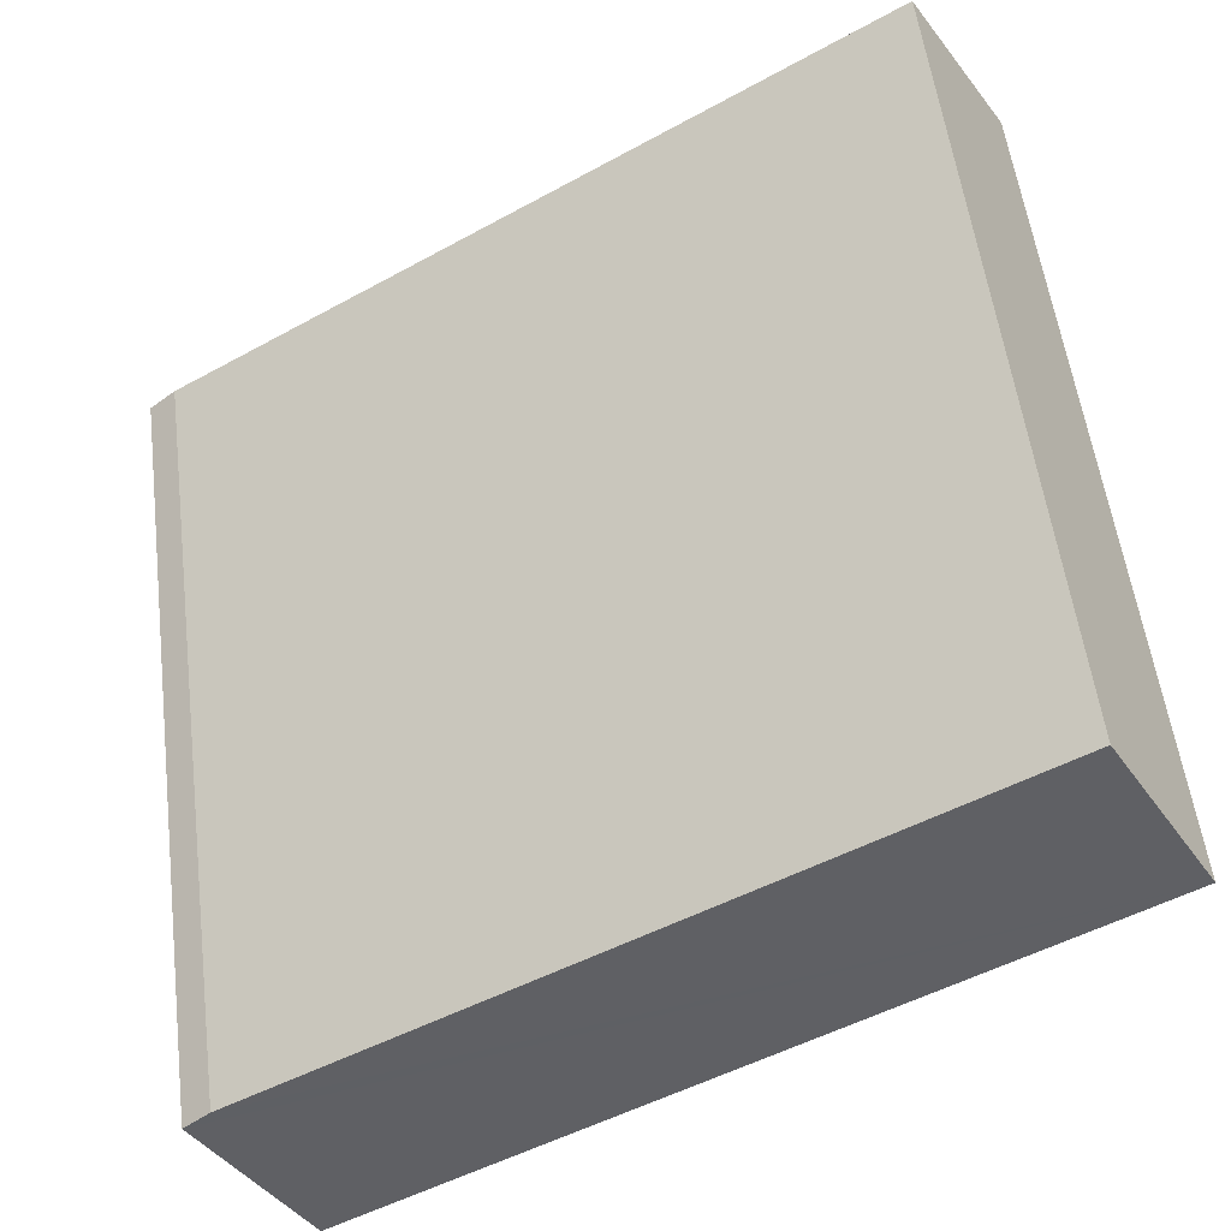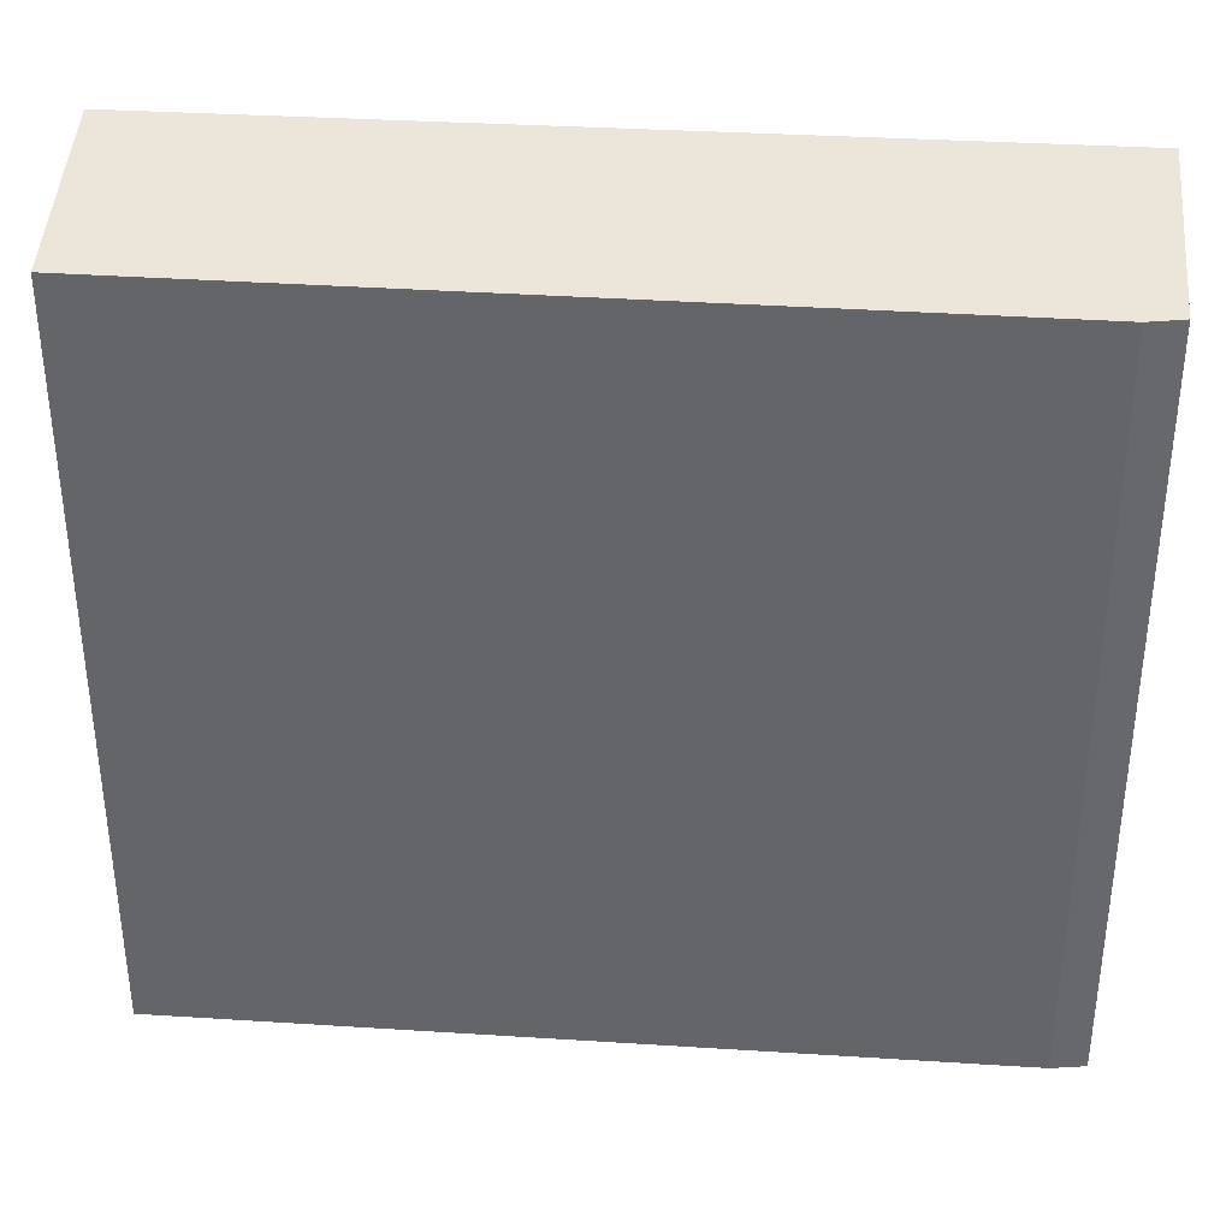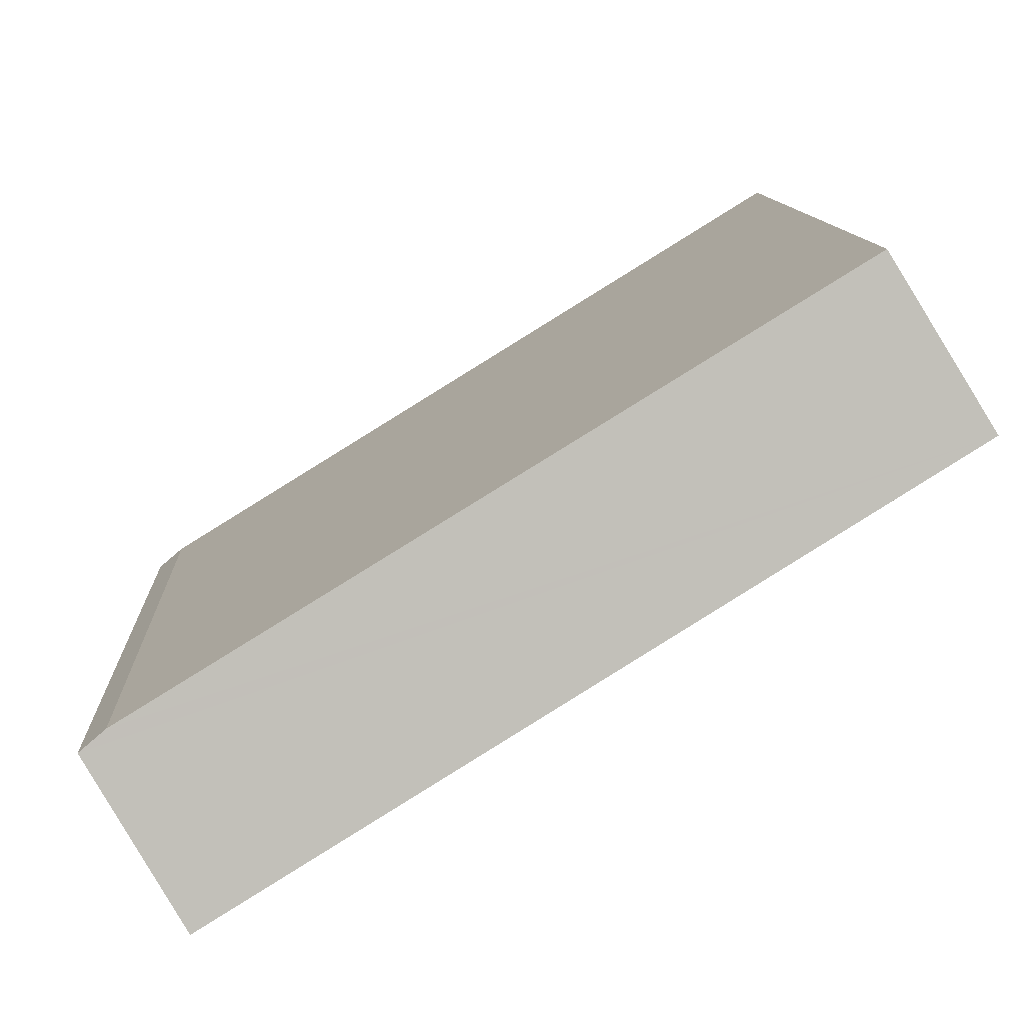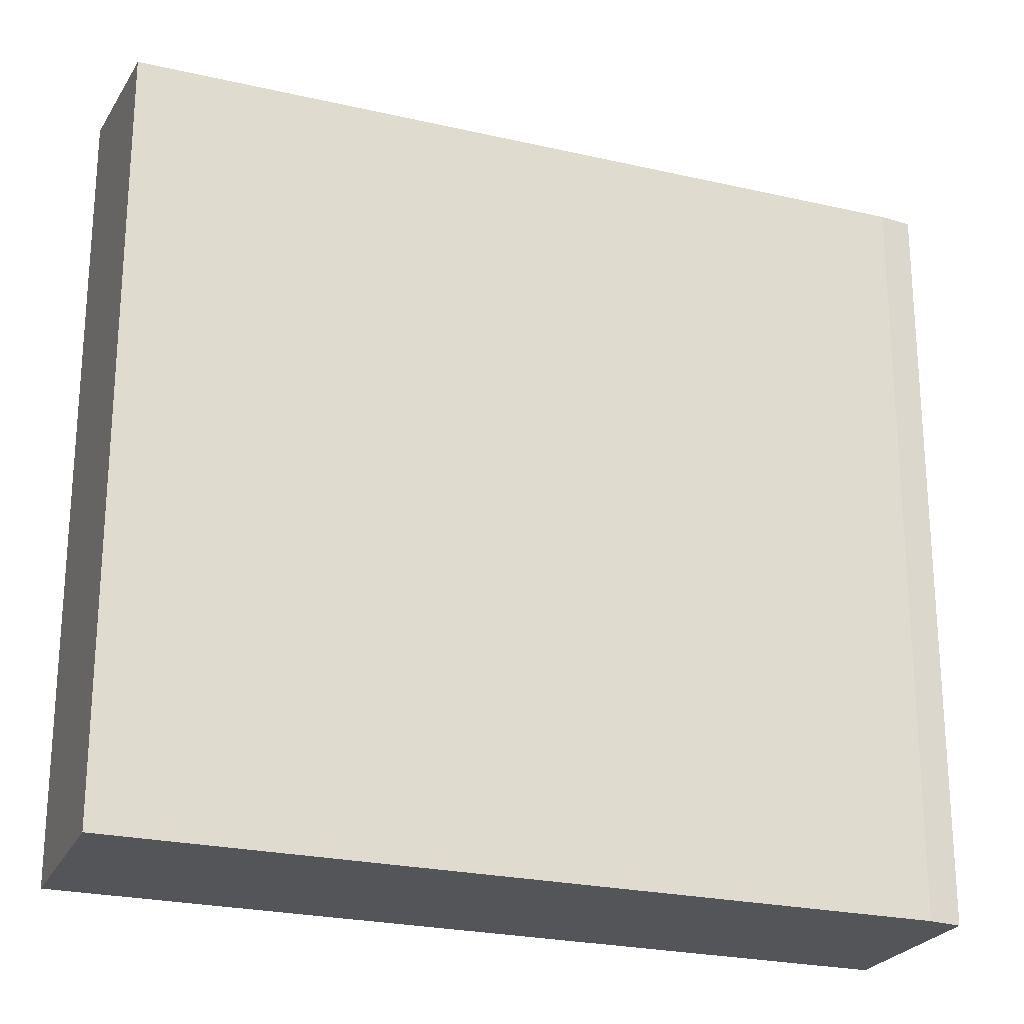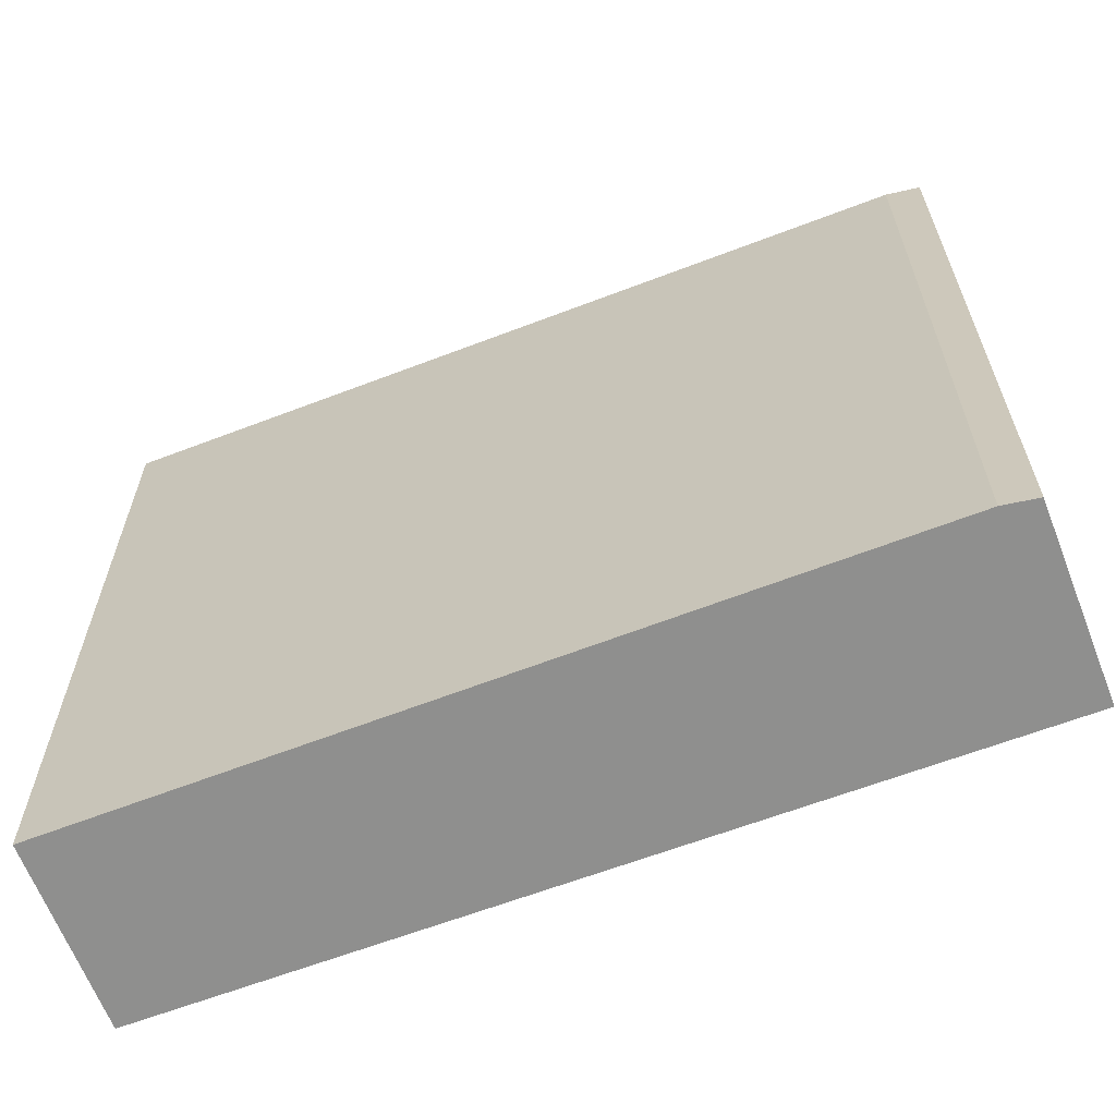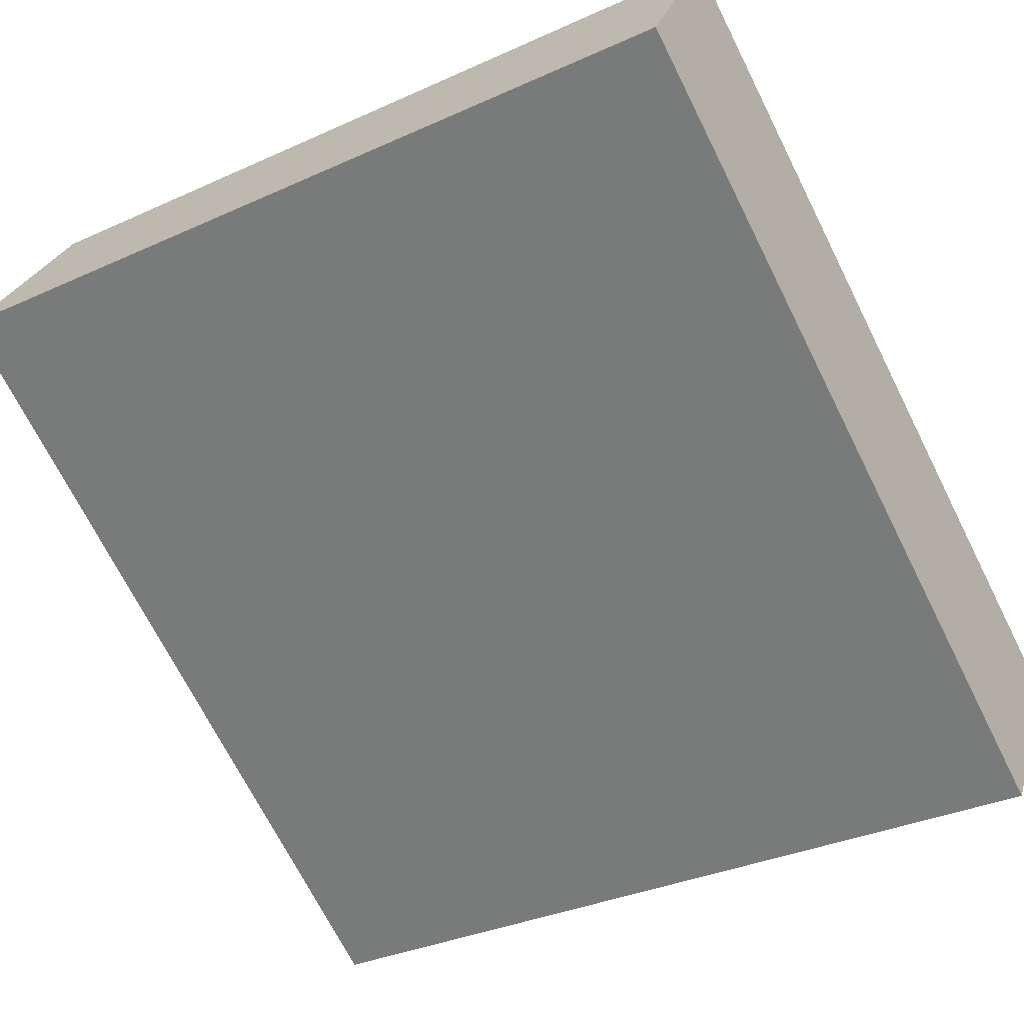
<metadata>
{"format":"obj","ext":"obj","renderer":"f3d","projection":"perspective","resolution":1024,"background":"white","views":[{"elev":54.9,"azim":172.8,"up":"+Z"},{"elev":38.0,"azim":36.3,"up":"+Y"},{"elev":11.2,"azim":177.3,"up":"+Z"},{"elev":-24.0,"azim":10.7,"up":"+Y"},{"elev":-65.1,"azim":52.7,"up":"+Y"},{"elev":-33.4,"azim":-58.1,"up":"+Z"}]}
</metadata>
<code>
v  0 9.42 5.768e-16
v  9.524 9.022 -3.365
v  8.365 9.42 -5.244
v  9.219 9.012 -3.105
v  1.128 9.026 1.875
v  8.365 3.211e-16 -5.244
v  9.524 2.06e-16 -3.365
v  0 0 0
v  1.128 -1.148e-16 1.875
v  9.219 1.901e-16 -3.105
g defaultobject
f 1 2 3
f 2 1 4
f 4 1 5
f 2 6 3
f 6 2 7
f 6 1 3
f 1 6 8
f 8 5 1
f 5 8 9
f 4 7 2
f 7 4 10
f 9 4 5
f 4 9 10
f 7 8 6
f 8 7 10
f 8 10 9

</code>
